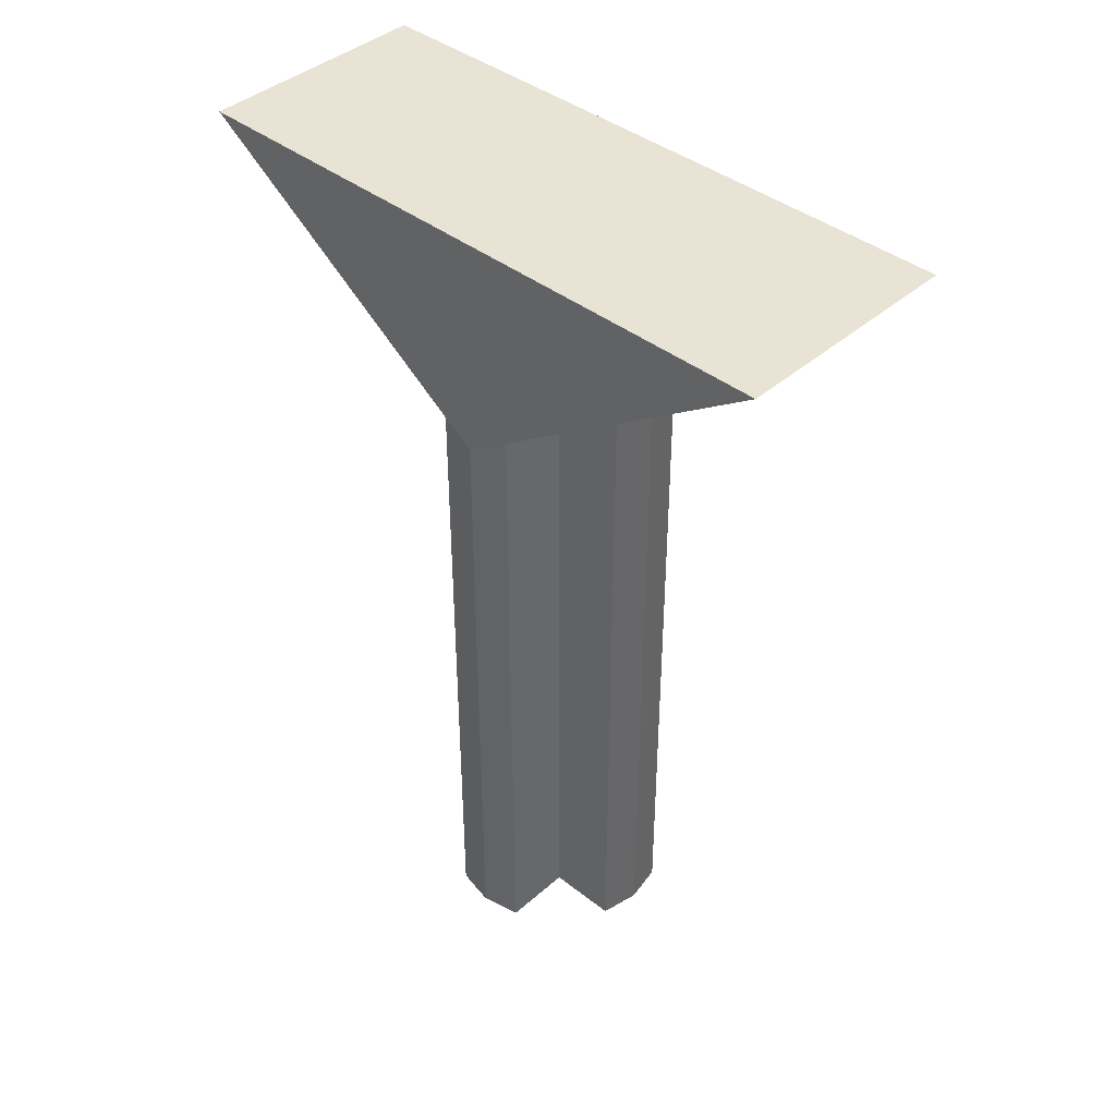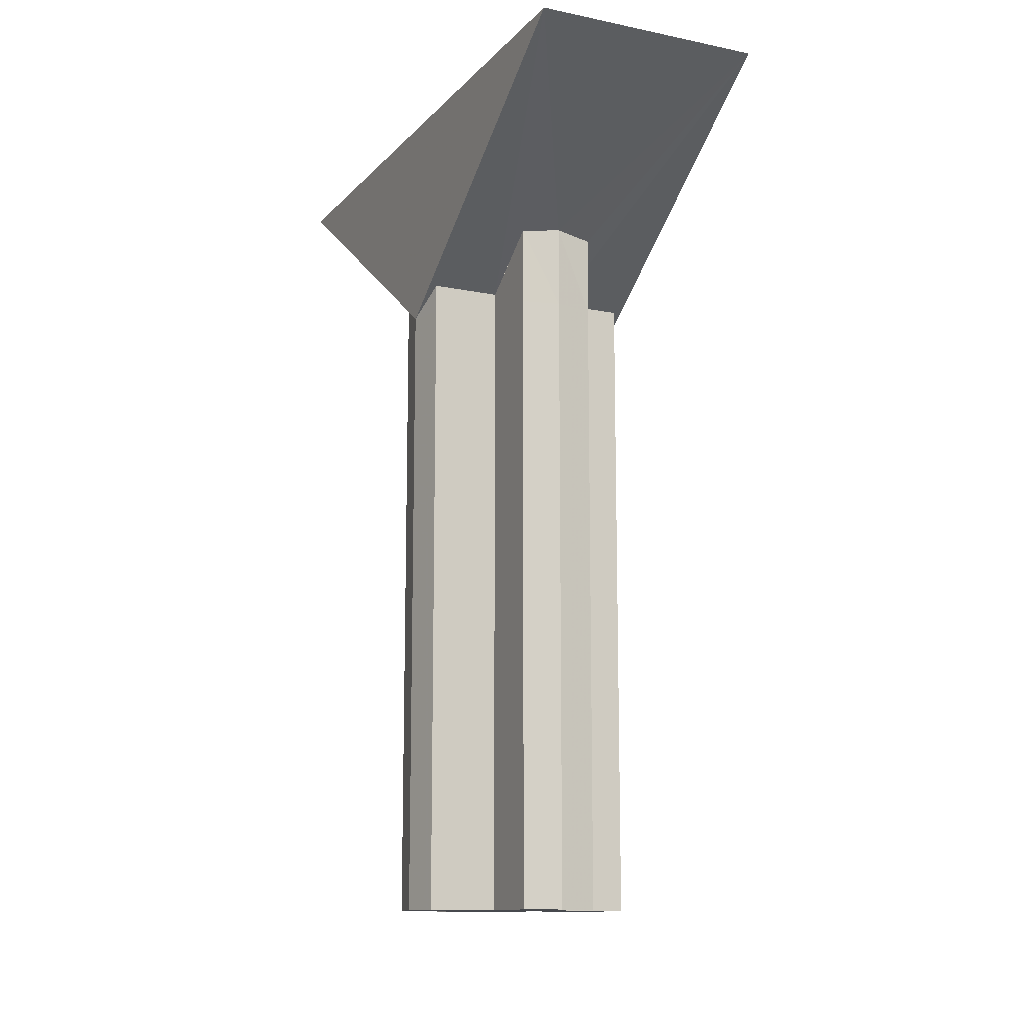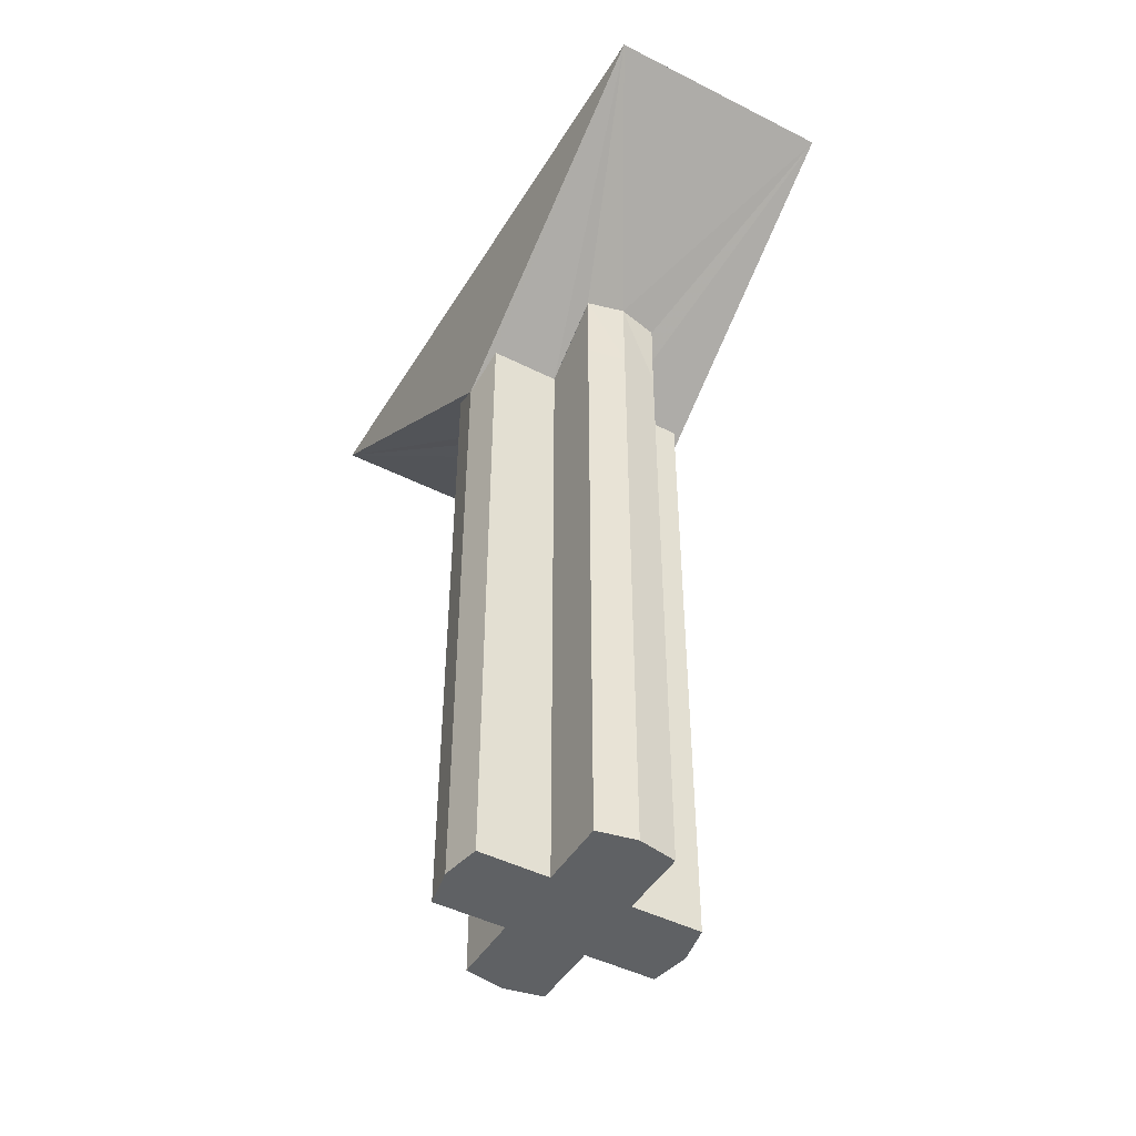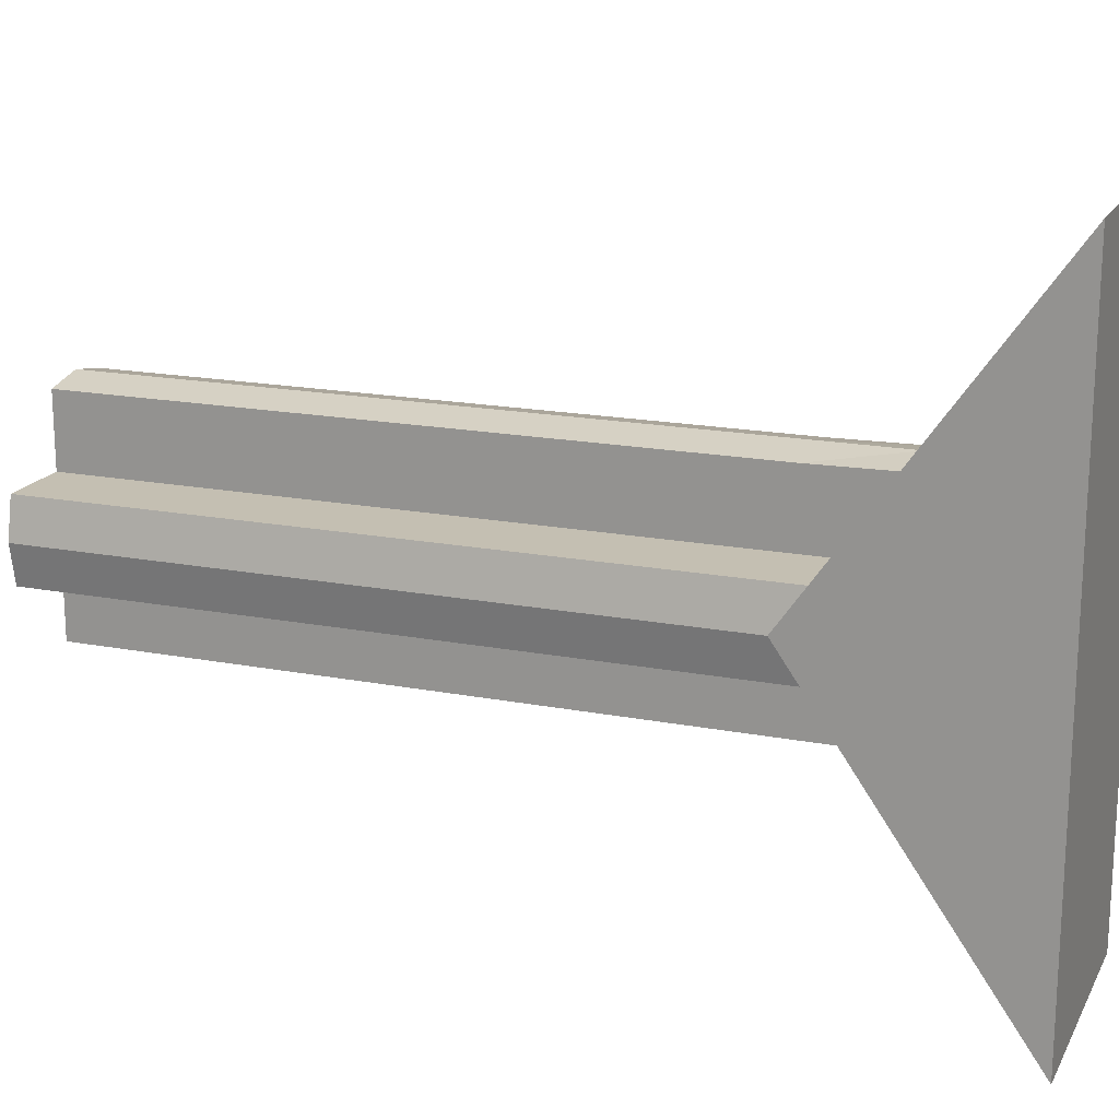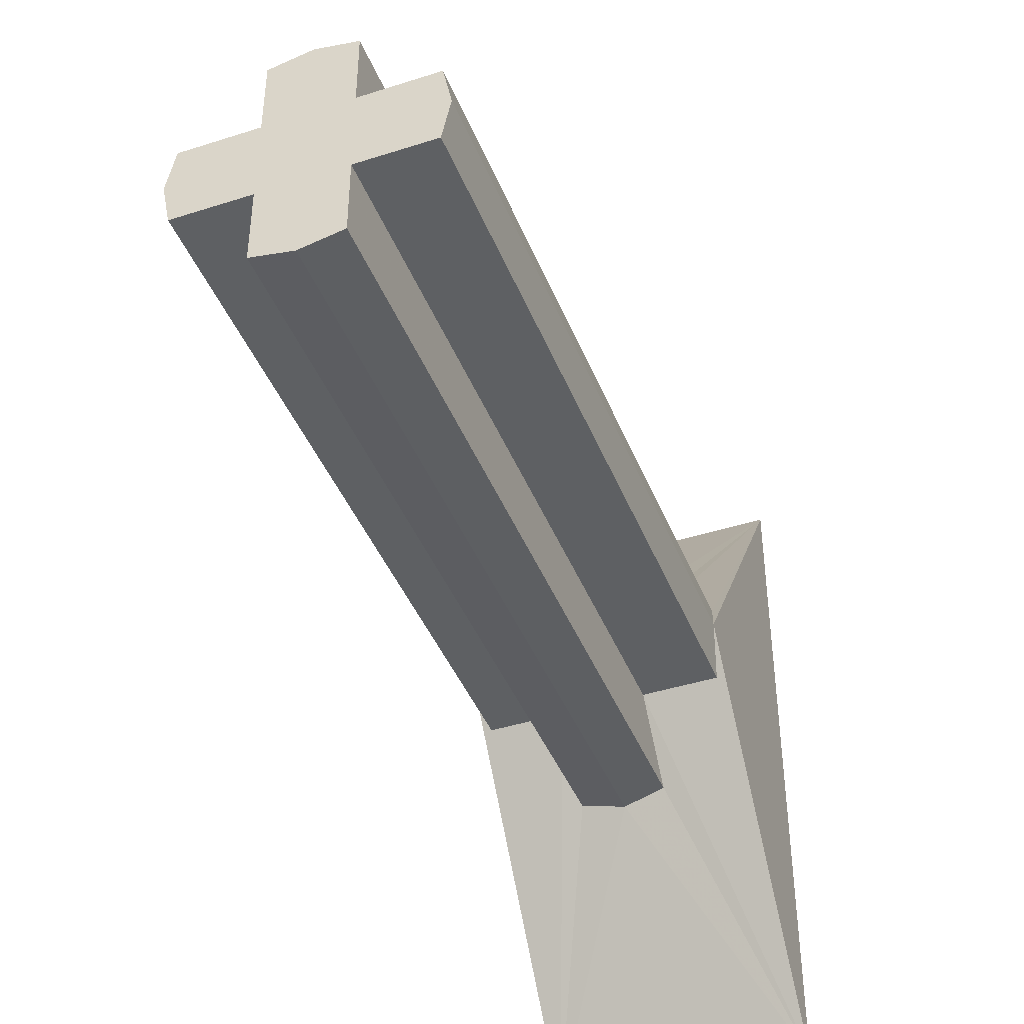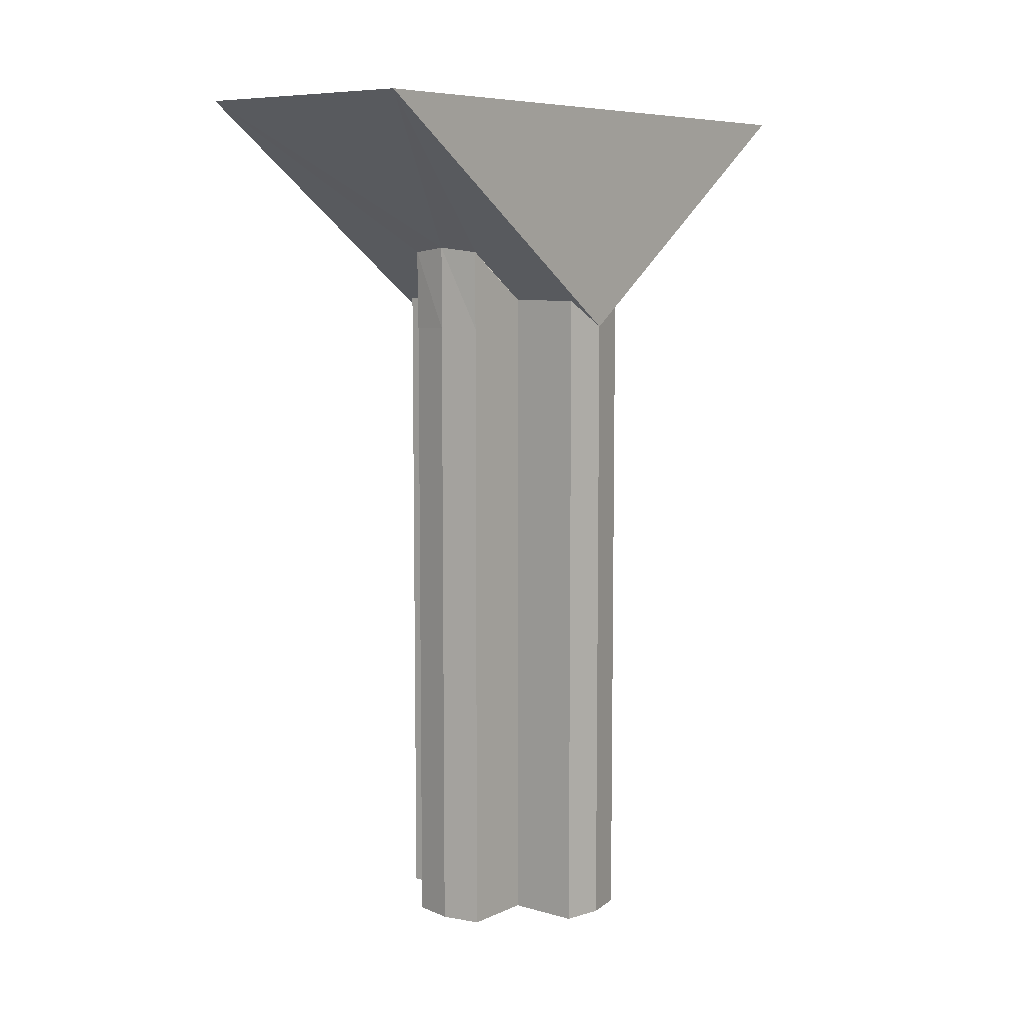
<metadata>
{"format":"obj","ext":"obj","renderer":"f3d","projection":"perspective","resolution":1024,"background":"white","views":[{"elev":41.3,"azim":-46.5,"up":"+Z"},{"elev":-12.4,"azim":154.6,"up":"+Z"},{"elev":-46.6,"azim":150.1,"up":"+Z"},{"elev":17.6,"azim":-69.1,"up":"+Y"},{"elev":-42.6,"azim":-159.1,"up":"+Y"},{"elev":7.6,"azim":-141.5,"up":"+Z"}]}
</metadata>
<code>
v 0 0.3 -2.025
v 0.1 0.2801 -2.025
v 0.1 0.1 -2.025
v 0 0 -2.025
v 0 -0.3 -2.025
v 0 0 -2.025
v 0.1 -0.1 -2.025
v 0.1 -0.2801 -2.025
v 0 0.3 -2.025
v 0 0 -2.025
v -0.1 0.1 -2.025
v -0.1 0.2801 -2.025
v 0 -0.3 -2.025
v -0.1 -0.2801 -2.025
v -0.1 -0.1 -2.025
v 0 0 -2.025
v 0.3 0 -2.025
v 0 0 -2.025
v 0.1 0.1 -2.025
v 0.2801 0.1 -2.025
v 0.3 0 -2.025
v 0.2801 -0.1 -2.025
v 0.1 -0.1 -2.025
v 0 0 -2.025
v -0.3 0 -2.025
v -0.2801 0.1 -2.025
v -0.1 0.1 -2.025
v 0 0 -2.025
v -0.3 0 -2.025
v 0 0 -2.025
v -0.1 -0.1 -2.025
v -0.2801 -0.1 -2.025
v 0.1 0.1 -2.025
v 0.1 0.1 -0.4
v 0.2801 0.1 -0.4
v 0.2801 0.1 -2.025
v 0.1 0.2801 -0.4
v 0.1 0.1 -0.4
v 0.1 0.1 -2.025
v 0.1 0.2801 -2.025
v 0.1 -0.1 -2.025
v 0.1 -0.1 -0.4
v 0.2801 -0.1 -0.4
v 0.2801 -0.1 -2.025
v 0.1 -0.2801 -0.4
v 0.1 -0.1 -0.4
v 0.1 -0.1 -2.025
v 0.1 -0.2801 -2.025
v -0.1 -0.1 -2.025
v -0.1 -0.1 -0.4
v -0.2801 -0.1 -0.4
v -0.2801 -0.1 -2.025
v -0.1 -0.2801 -0.4
v -0.1 -0.1 -0.4
v -0.1 -0.1 -2.025
v -0.1 -0.2801 -2.025
v -0.1 0.1 -2.025
v -0.1 0.1 -0.4
v -0.2801 0.1 -0.4
v -0.2801 0.1 -2.025
v -0.1 0.2801 -0.4
v -0.1 0.1 -0.4
v -0.1 0.1 -2.025
v -0.1 0.2801 -2.025
v 0.1 0.2801 -0.4
v 0.1 0.2801 -2.025
v 0 0.3 -2.025
v 0 0.3 -0.4
v 0.2801 0.1 -0.4
v 0.3 0 -0.4
v 0.3 0 -2.025
v 0.2801 0.1 -2.025
v 0.2801 -0.1 -0.4
v 0.2801 -0.1 -2.025
v 0.3 0 -2.025
v 0.3 0 -0.4
v 0.1 -0.2801 -0.4
v 0 -0.3 -0.4
v 0 -0.3 -2.025
v 0.1 -0.2801 -2.025
v -0.1 -0.2801 -0.4
v -0.1 -0.2801 -2.025
v 0 -0.3 -2.025
v 0 -0.3 -0.4
v -0.2801 0.1 -0.4
v -0.2801 0.1 -2.025
v -0.3 0 -2.025
v -0.3 0 -0.4
v -0.2801 -0.1 -0.4
v -0.3 0 -0.4
v -0.3 0 -2.025
v -0.2801 -0.1 -2.025
v -0.1 0.2801 -0.4
v 0 0.3 -0.4
v 0 0.3 -2.025
v -0.1 0.2801 -2.025
v 0.1 -0.1 -0.3266
v 0.2801 -0.1 -0.3266
v 0.3 -0.819 0.1768
v 0.1 -0.2801 -0.1987
v 0.2801 -0.1 -0.4
v 0.2801 -0.1 -0.3266
v 0.1 -0.1 -0.3266
v 0.1 -0.1 -0.4
v 0.3 0 -0.4
v 0.3 0 -0.3967
v 0.2801 -0.1 -0.3266
v 0.2801 -0.1 -0.4
v 0.2801 0.1 -0.4
v 0.2801 0.1 -0.3266
v 0.3 0 -0.3967
v 0.3 0 -0.4
v -0.2801 -0.1 -0.4
v -0.2801 -0.1 -0.3266
v -0.3 0 -0.3967
v -0.3 0 -0.4
v -0.3 0 -0.4
v -0.3 0 -0.3967
v -0.2801 0.1 -0.3266
v -0.2801 0.1 -0.4
v 0.1 -0.2801 -0.1987
v 0.1 -0.2801 -0.4
v 0.1 -0.1 -0.4
v 0.1 -0.1 -0.3266
v 0 -0.3 -0.1867
v 0 -0.3 -0.4
v 0.1 -0.2801 -0.4
v 0.1 -0.2801 -0.1987
v -0.1 -0.1 -0.4
v -0.1 -0.1 -0.3266
v -0.2801 -0.1 -0.3266
v -0.2801 -0.1 -0.4
v -0.1 -0.1 -0.3266
v -0.1 -0.1 -0.4
v -0.1 -0.2801 -0.4
v -0.1 -0.2801 -0.1987
v -0.1 -0.2801 -0.1987
v -0.1 -0.2801 -0.4
v 0 -0.3 -0.4
v 0 -0.3 -0.1867
v 0.1 0.1 -0.4
v 0.1 0.1 -0.3266
v 0.2801 0.1 -0.3266
v 0.2801 0.1 -0.4
v 0.1 0.1 -0.3266
v 0.1 0.1 -0.4
v 0.1 0.2801 -0.4
v 0.1 0.2833 -0.1987
v 0.1 0.2833 -0.1987
v 0.1 0.2801 -0.4
v 0 0.3 -0.4
v 0 0.3 -0.1867
v -0.2801 0.1 -0.4
v -0.2801 0.1 -0.3266
v -0.1 0.1 -0.3266
v -0.1 0.1 -0.4
v -0.1 0.2833 -0.1987
v -0.1 0.2801 -0.4
v -0.1 0.1 -0.4
v -0.1 0.1 -0.3266
v 0 0.3 -0.1867
v 0 0.3 -0.4
v -0.1 0.2801 -0.4
v -0.1 0.2833 -0.1987
v 0.1 -0.2801 -0.1987
v 0.3 -0.819 0.1768
v 0 -0.3 -0.1867
v 0 -0.3 -0.1867
v 0.3 -0.819 0.1768
v -0.3 -0.819 0.1768
v -0.1 -0.2801 -0.1987
v -0.3 0 -0.3967
v -0.2801 -0.1 -0.3266
v -0.3 -0.819 0.1768
v -0.3 -0.819 0.1768
v -0.2801 -0.1 -0.3266
v -0.1 -0.1 -0.3266
v -0.1 -0.2801 -0.1987
v 0.2801 -0.1 -0.3266
v 0.3 0 -0.3967
v 0.3 -0.819 0.1768
v -0.1 0.1 -0.3266
v -0.2801 0.1 -0.3266
v -0.3 0.819 0.1768
v -0.1 0.2801 -0.1987
v -0.1 0.2801 -0.1987
v -0.3 0.819 0.1768
v 0 0.3 -0.1867
v 0 0.3 -0.1867
v -0.3 0.819 0.1768
v 0.3 0.819 0.1768
v 0.1 0.2801 -0.1987
v 0.3 0 -0.3967
v 0.2801 0.1 -0.3266
v 0.3 0.819 0.1768
v 0.3 0.819 0.1768
v 0.2801 0.1 -0.3266
v 0.1 0.1 -0.3266
v 0.1 0.2801 -0.1987
v -0.2801 0.1 -0.3266
v -0.3 0 -0.3967
v -0.3 0.819 0.1768
v -0.3 -0.819 0.1768
v 0.3 -0.819 0.1768
v 0.3 0.819 0.1768
v -0.3 0.819 0.1768
v 0.3 0 -0.3967
v 0.3 0.819 0.1768
v 0.3 -0.819 0.1768
v -0.3 0 -0.3967
v -0.3 -0.819 0.1768
v -0.3 0.819 0.1768
g mesh3706626
f 1 2 3
f 3 4 1
f 5 6 7
f 7 8 5
f 9 10 11
f 11 12 9
f 13 14 15
f 15 16 13
f 17 18 19
f 19 20 17
f 21 22 23
f 23 24 21
f 25 26 27
f 27 28 25
f 29 30 31
f 31 32 29
g mesh3706631
f 33 34 35
f 35 36 33
g mesh3706632
f 37 38 39
f 39 40 37
g mesh3706634
f 41 43 42
f 43 41 44
g mesh3706635
f 45 47 46
f 47 45 48
g mesh3706637
f 49 50 51
f 51 52 49
g mesh3706638
f 53 54 55
f 55 56 53
g mesh3706640
f 57 59 58
f 59 57 60
g mesh3706641
f 61 63 62
f 63 61 64
f 65 66 67
f 67 68 65
f 69 70 71
f 71 72 69
f 73 74 75
f 75 76 73
f 77 78 79
f 79 80 77
f 81 82 83
f 83 84 81
f 85 86 87
f 87 88 85
f 89 90 91
f 91 92 89
f 93 94 95
f 95 96 93
f 97 98 99
f 99 100 97
f 101 102 103
f 103 104 101
f 105 106 107
f 107 108 105
f 109 110 111
f 111 112 109
f 113 114 115
f 115 116 113
f 117 118 119
f 119 120 117
f 121 122 123
f 123 124 121
f 125 126 127
f 127 128 125
f 129 130 131
f 131 132 129
f 133 134 135
f 135 136 133
f 137 138 139
f 139 140 137
f 141 142 143
f 143 144 141
f 145 146 147
f 147 148 145
f 149 150 151
f 151 152 149
f 153 154 155
f 155 156 153
f 157 158 159
f 159 160 157
f 161 162 163
f 163 164 161
f 165 166 167
f 168 169 170
f 170 171 168
f 172 173 174
f 175 176 177
f 177 178 175
f 179 180 181
f 182 183 184
f 184 185 182
f 186 187 188
f 189 190 191
f 191 192 189
f 193 194 195
f 196 197 198
f 198 199 196
f 200 201 202
f 203 204 205
f 205 206 203
f 207 208 209
f 210 211 212

</code>
